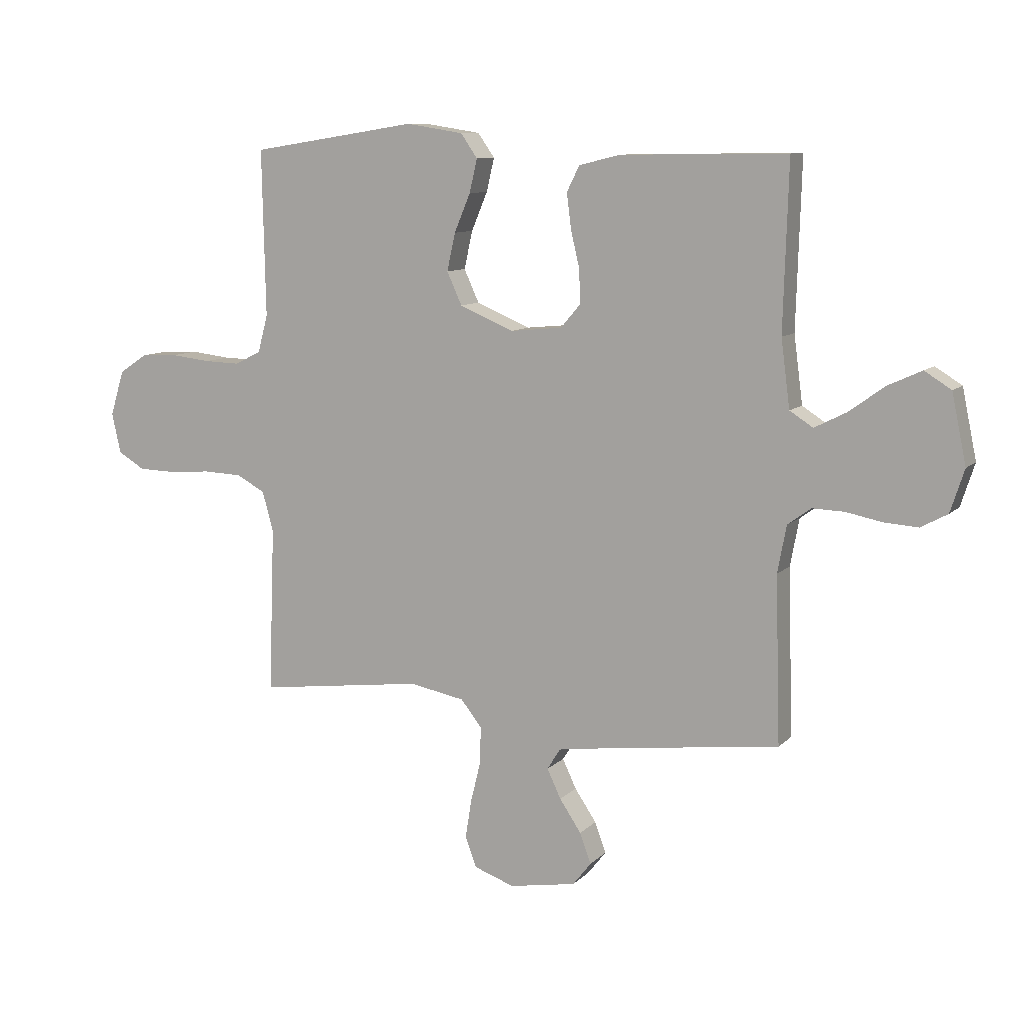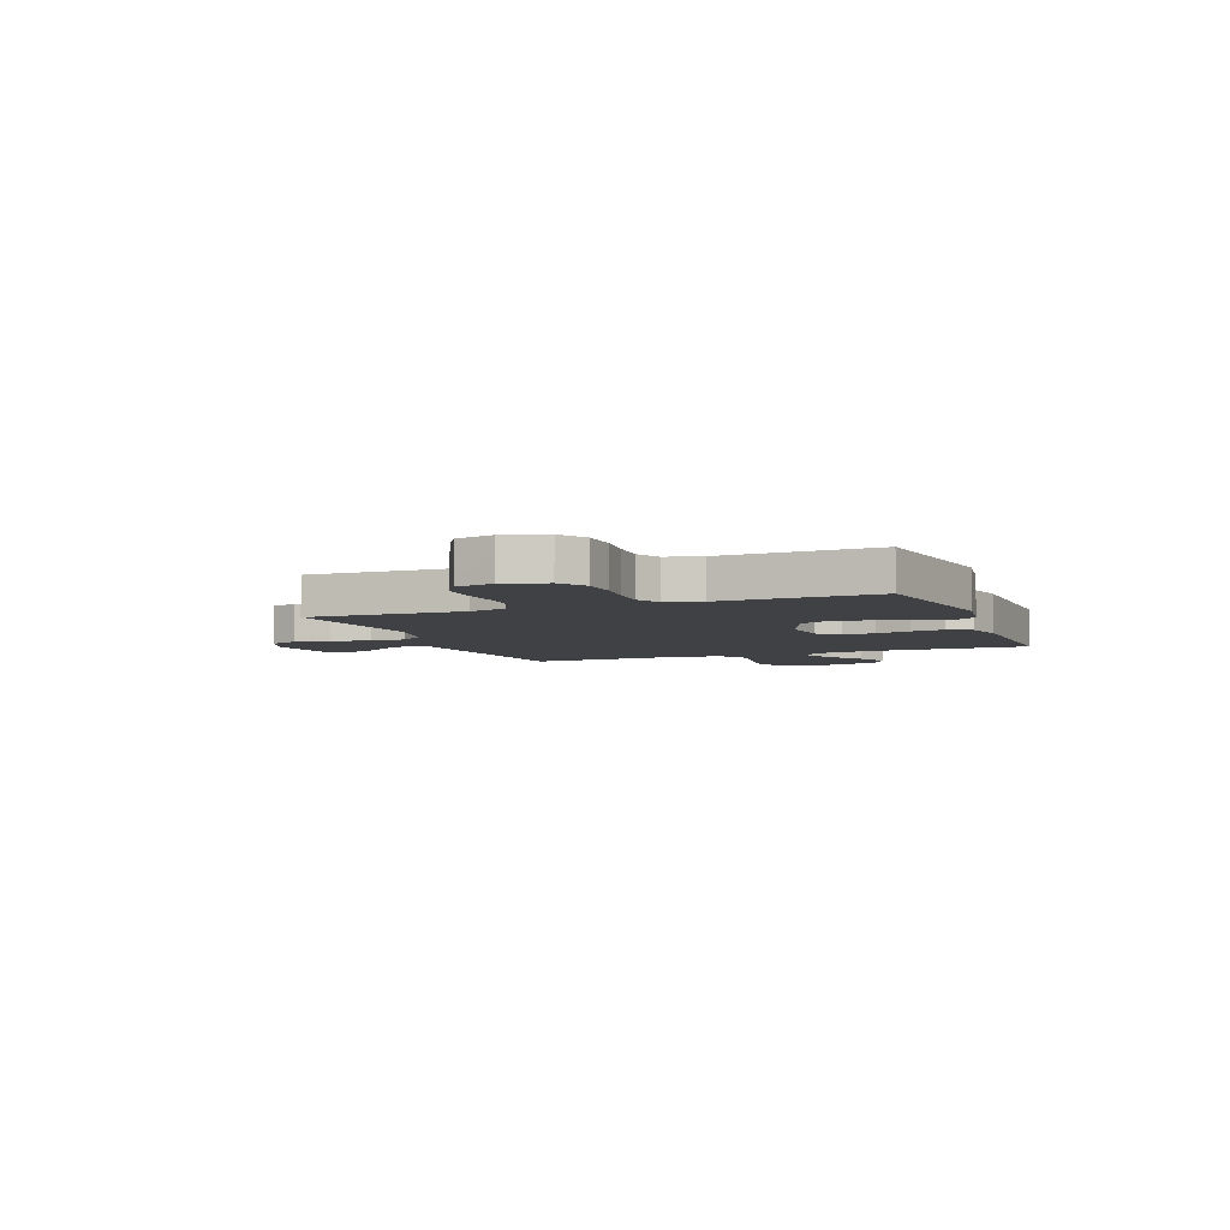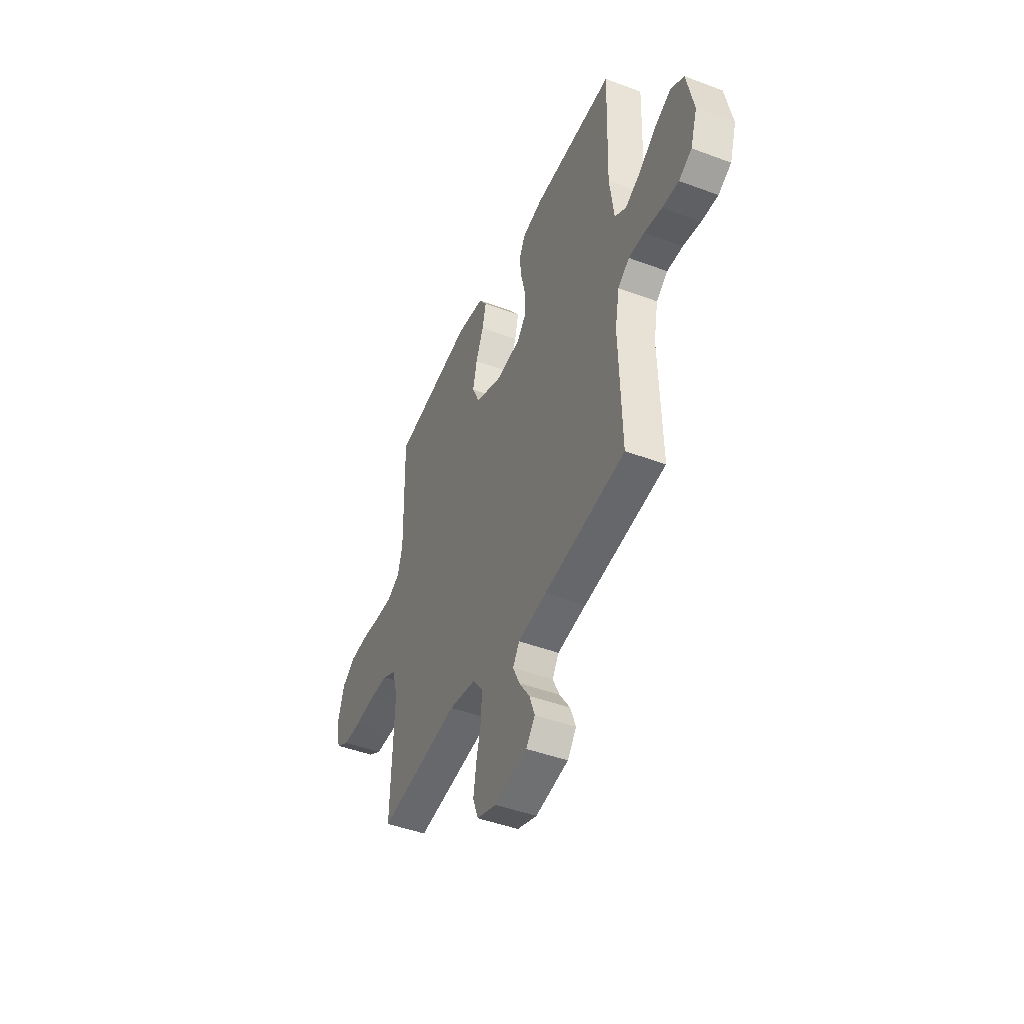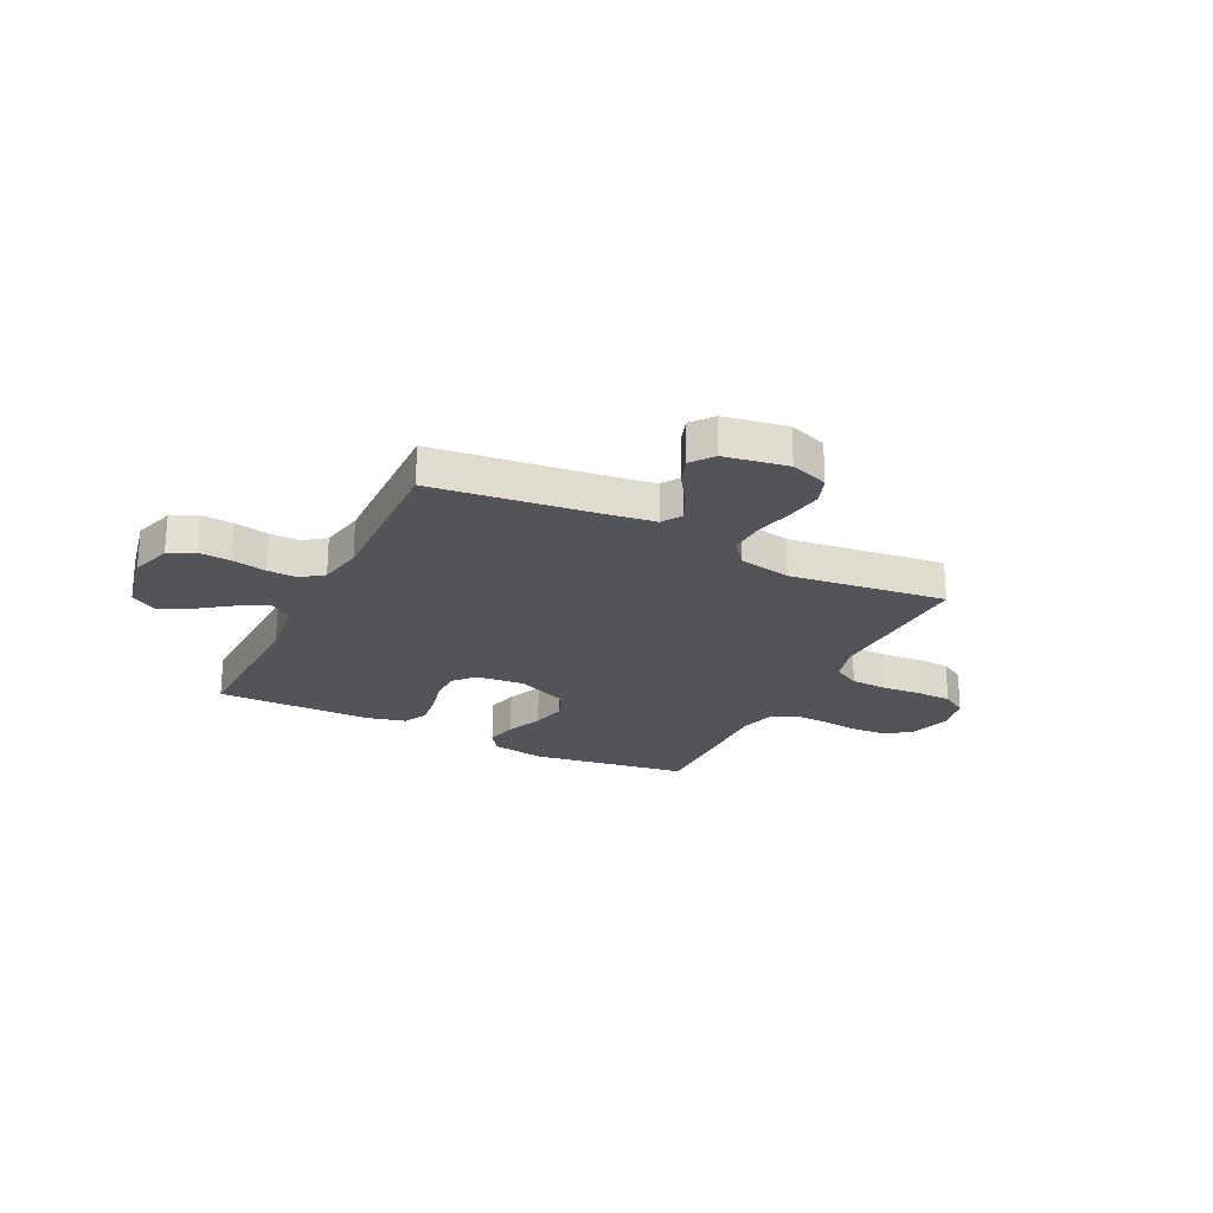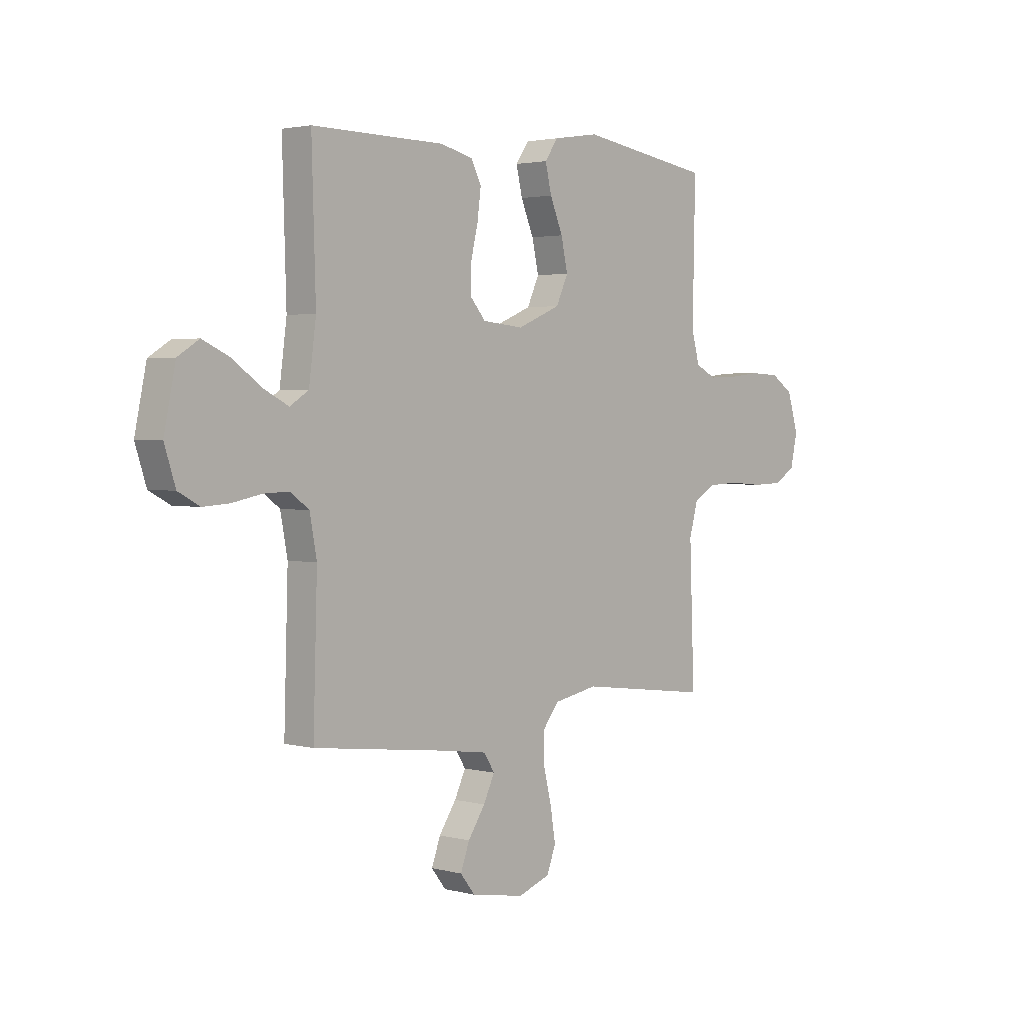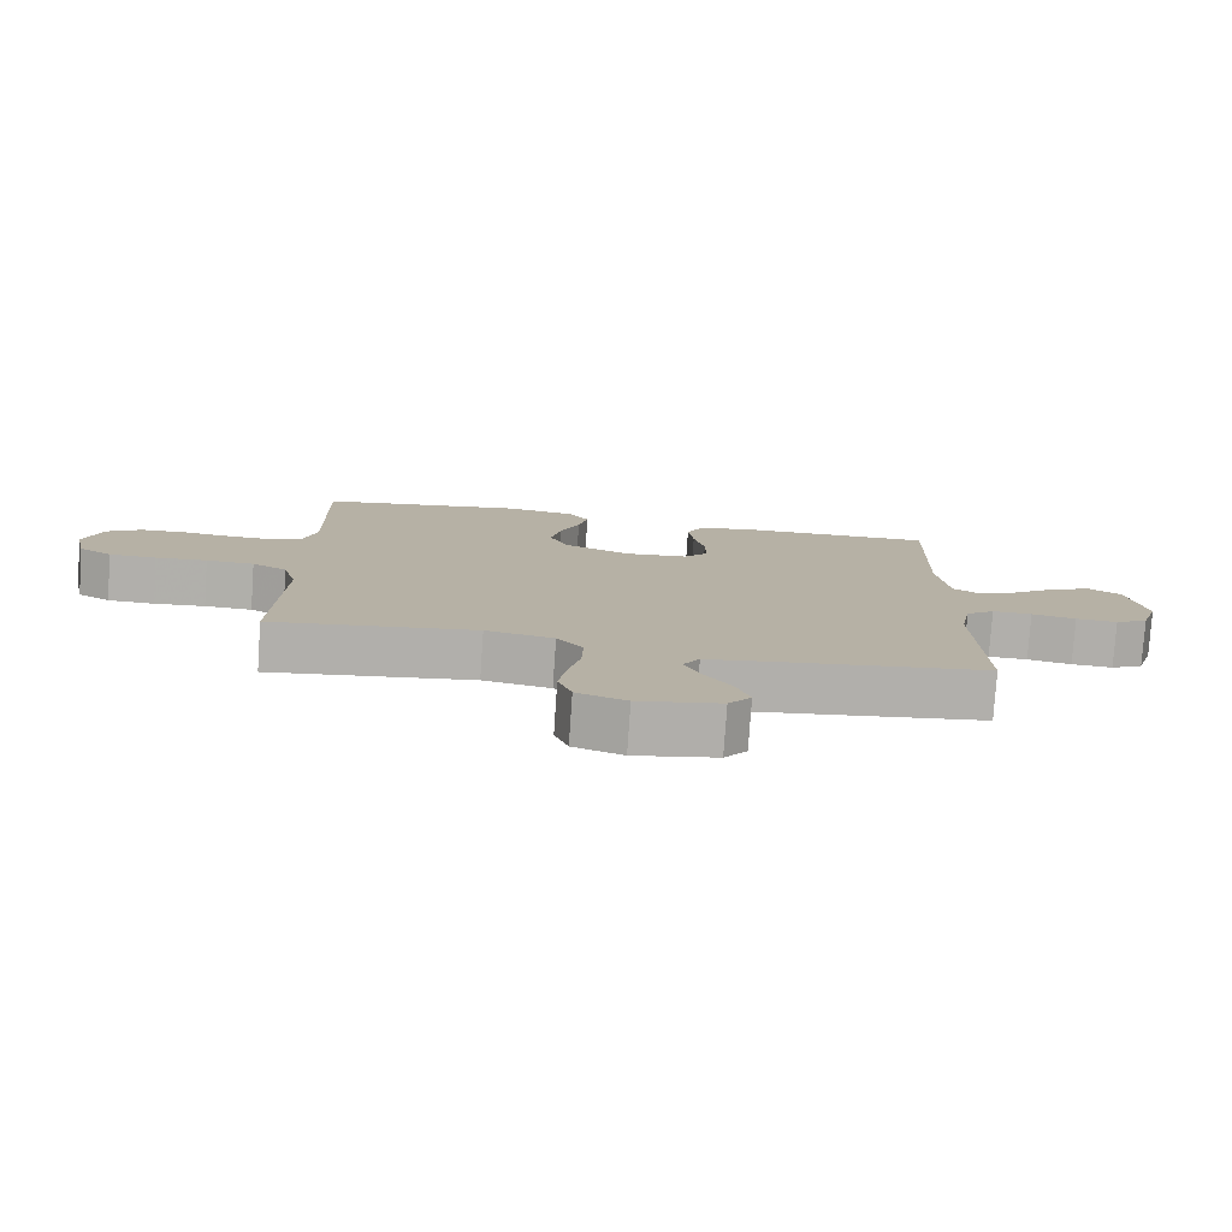
<metadata>
{"format":"obj","ext":"obj","renderer":"f3d","projection":"perspective","resolution":1024,"background":"white","views":[{"elev":9.7,"azim":24.6,"up":"+Z"},{"elev":-5.6,"azim":-68.7,"up":"+Y"},{"elev":-45.5,"azim":66.7,"up":"+Z"},{"elev":-23.7,"azim":153.6,"up":"+Y"},{"elev":2.5,"azim":132.2,"up":"+Z"},{"elev":-78.3,"azim":-3.9,"up":"+Z"}]}
</metadata>
<code>
v 0.5 0.07 -0.5
v 0.2 0.07 -0.537
v 0.094 0.07 -0.552
v 0.07 0.07 -0.59
v 0.095 0.07 -0.643
v 0.134 0.07 -0.701
v 0.154 0.07 -0.756
v 0.121 0.07 -0.798
v 0 0.07 -0.819
v -0.073 0.07 -0.793
v -0.093 0.07 -0.739
v -0.082 0.07 -0.67
v -0.064 0.07 -0.596
v -0.062 0.07 -0.529
v -0.1 0.07 -0.481
v -0.2 0.07 -0.462
v -0.5 0.07 -0.5
v -0.489 0.07 -0.2
v -0.509 0.07 -0.128
v -0.56 0.07 -0.1
v -0.63 0.07 -0.097
v -0.705 0.07 -0.103
v -0.774 0.07 -0.101
v -0.822 0.07 -0.072
v -0.838 0.07 0
v -0.813 0.07 0.082
v -0.762 0.07 0.116
v -0.695 0.07 0.119
v -0.624 0.07 0.111
v -0.559 0.07 0.109
v -0.512 0.07 0.133
v -0.494 0.07 0.2
v -0.5 0.07 0.5
v -0.2 0.07 0.547
v -0.097 0.07 0.531
v -0.067 0.07 0.488
v -0.081 0.07 0.428
v -0.11 0.07 0.359
v -0.125 0.07 0.291
v -0.098 0.07 0.232
v 0 0.07 0.191
v 0.093 0.07 0.2
v 0.128 0.07 0.241
v 0.127 0.07 0.301
v 0.111 0.07 0.369
v 0.103 0.07 0.432
v 0.126 0.07 0.478
v 0.2 0.07 0.496
v 0.5 0.07 0.5
v 0.491 0.07 0.2
v 0.507 0.07 0.078
v 0.549 0.07 0.051
v 0.606 0.07 0.08
v 0.671 0.07 0.127
v 0.732 0.07 0.155
v 0.78 0.07 0.125
v 0.806 0.07 0
v 0.781 0.07 -0.077
v 0.733 0.07 -0.103
v 0.672 0.07 -0.099
v 0.607 0.07 -0.086
v 0.549 0.07 -0.084
v 0.507 0.07 -0.115
v 0.491 0.07 -0.2
v 0.5 0 -0.5
v 0.2 0 -0.537
v 0.094 0 -0.552
v 0.07 0 -0.59
v 0.095 0 -0.643
v 0.134 0 -0.701
v 0.154 0 -0.756
v 0.121 0 -0.798
v 0 0 -0.819
v -0.073 0 -0.793
v -0.093 0 -0.739
v -0.082 0 -0.67
v -0.064 0 -0.596
v -0.062 0 -0.529
v -0.1 0 -0.481
v -0.2 0 -0.462
v -0.5 0 -0.5
v -0.489 0 -0.2
v -0.509 0 -0.128
v -0.56 0 -0.1
v -0.63 0 -0.097
v -0.705 0 -0.103
v -0.774 0 -0.101
v -0.822 0 -0.072
v -0.838 0 0
v -0.813 0 0.082
v -0.762 0 0.116
v -0.695 0 0.119
v -0.624 0 0.111
v -0.559 0 0.109
v -0.512 0 0.133
v -0.494 0 0.2
v -0.5 0 0.5
v -0.2 0 0.547
v -0.097 0 0.531
v -0.067 0 0.488
v -0.081 0 0.428
v -0.11 0 0.359
v -0.125 0 0.291
v -0.098 0 0.232
v 0 0 0.191
v 0.093 0 0.2
v 0.128 0 0.241
v 0.127 0 0.301
v 0.111 0 0.369
v 0.103 0 0.432
v 0.126 0 0.478
v 0.2 0 0.496
v 0.5 0 0.5
v 0.491 0 0.2
v 0.507 0 0.078
v 0.549 0 0.051
v 0.606 0 0.08
v 0.671 0 0.127
v 0.732 0 0.155
v 0.78 0 0.125
v 0.806 0 0
v 0.781 0 -0.077
v 0.733 0 -0.103
v 0.672 0 -0.099
v 0.607 0 -0.086
v 0.549 0 -0.084
v 0.507 0 -0.115
v 0.491 0 -0.2
f 58 59 60 61
f 58 61 62
f 57 58 62
f 56 57 62
f 53 54 55 56
f 52 53 56 62
f 51 52 62 63
f 47 48 49 50
f 44 45 46 47
f 43 44 47 50
f 42 43 50 51
f 35 36 37 38
f 35 38 39
f 32 33 34 35
f 31 32 35 39
f 30 31 39 40
f 26 27 28 29
f 26 29 30
f 25 26 30
f 21 22 23 24
f 20 21 24 25
f 16 17 18
f 15 16 18 19
f 10 11 12 13
f 8 9 10 13
f 8 13 14
f 5 6 7 8
f 4 5 8 14
f 3 4 14 15
f 64 1 2
f 41 42 51 63
f 20 25 30 40
f 19 20 40 41
f 19 41 63 64
f 15 19 64
f 2 3 15 64
f 125 124 123 122
f 126 125 122
f 126 122 121
f 126 121 120
f 120 119 118 117
f 126 120 117 116
f 127 126 116 115
f 114 113 112 111
f 111 110 109 108
f 114 111 108 107
f 115 114 107 106
f 102 101 100 99
f 103 102 99
f 99 98 97 96
f 103 99 96 95
f 104 103 95 94
f 93 92 91 90
f 94 93 90
f 94 90 89
f 88 87 86 85
f 89 88 85 84
f 82 81 80
f 83 82 80 79
f 77 76 75 74
f 77 74 73 72
f 78 77 72
f 72 71 70 69
f 78 72 69 68
f 79 78 68 67
f 66 65 128
f 127 115 106 105
f 104 94 89 84
f 105 104 84 83
f 128 127 105 83
f 128 83 79
f 128 79 67 66
f 1 65 66 2
f 2 66 67 3
f 3 67 68 4
f 4 68 69 5
f 5 69 70 6
f 6 70 71 7
f 7 71 72 8
f 8 72 73 9
f 9 73 74 10
f 10 74 75 11
f 11 75 76 12
f 12 76 77 13
f 13 77 78 14
f 14 78 79 15
f 15 79 80 16
f 16 80 81 17
f 17 81 82 18
f 18 82 83 19
f 19 83 84 20
f 20 84 85 21
f 21 85 86 22
f 22 86 87 23
f 23 87 88 24
f 24 88 89 25
f 25 89 90 26
f 26 90 91 27
f 27 91 92 28
f 28 92 93 29
f 29 93 94 30
f 30 94 95 31
f 31 95 96 32
f 32 96 97 33
f 33 97 98 34
f 34 98 99 35
f 35 99 100 36
f 36 100 101 37
f 37 101 102 38
f 38 102 103 39
f 39 103 104 40
f 40 104 105 41
f 41 105 106 42
f 42 106 107 43
f 43 107 108 44
f 44 108 109 45
f 45 109 110 46
f 46 110 111 47
f 47 111 112 48
f 48 112 113 49
f 49 113 114 50
f 50 114 115 51
f 51 115 116 52
f 52 116 117 53
f 53 117 118 54
f 54 118 119 55
f 55 119 120 56
f 56 120 121 57
f 57 121 122 58
f 58 122 123 59
f 59 123 124 60
f 60 124 125 61
f 61 125 126 62
f 62 126 127 63
f 63 127 128 64
f 64 128 65 1

</code>
